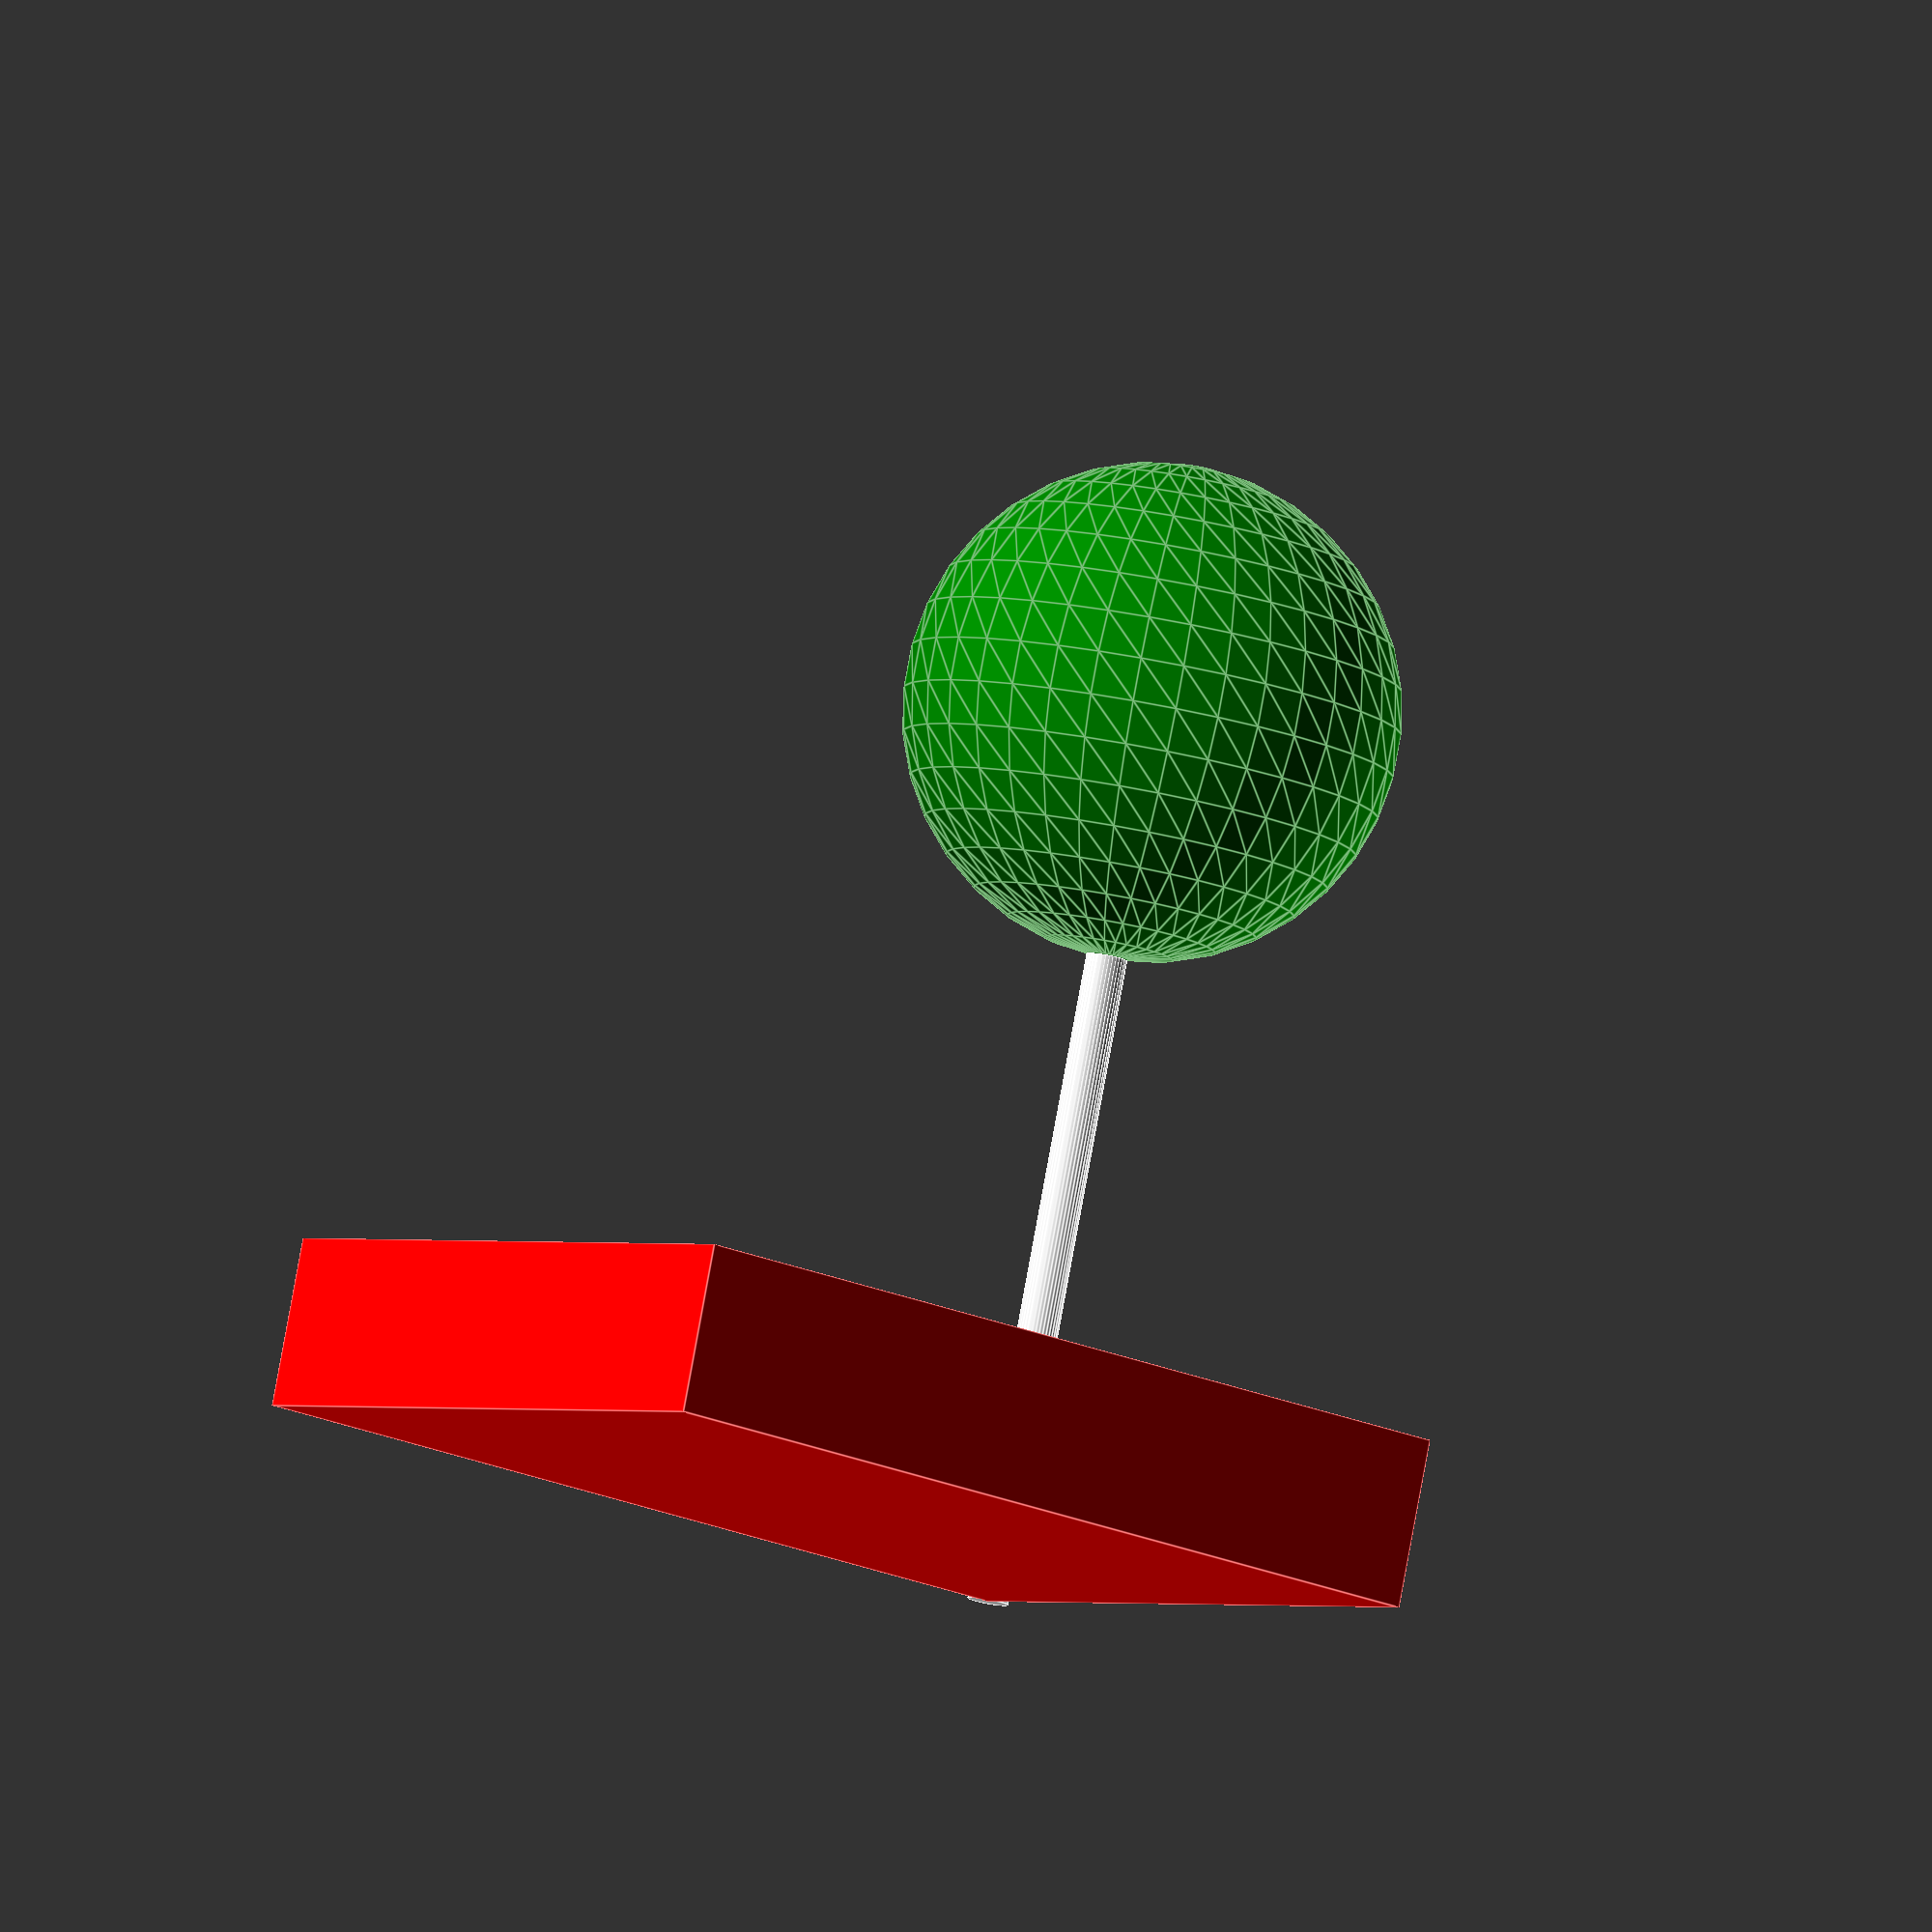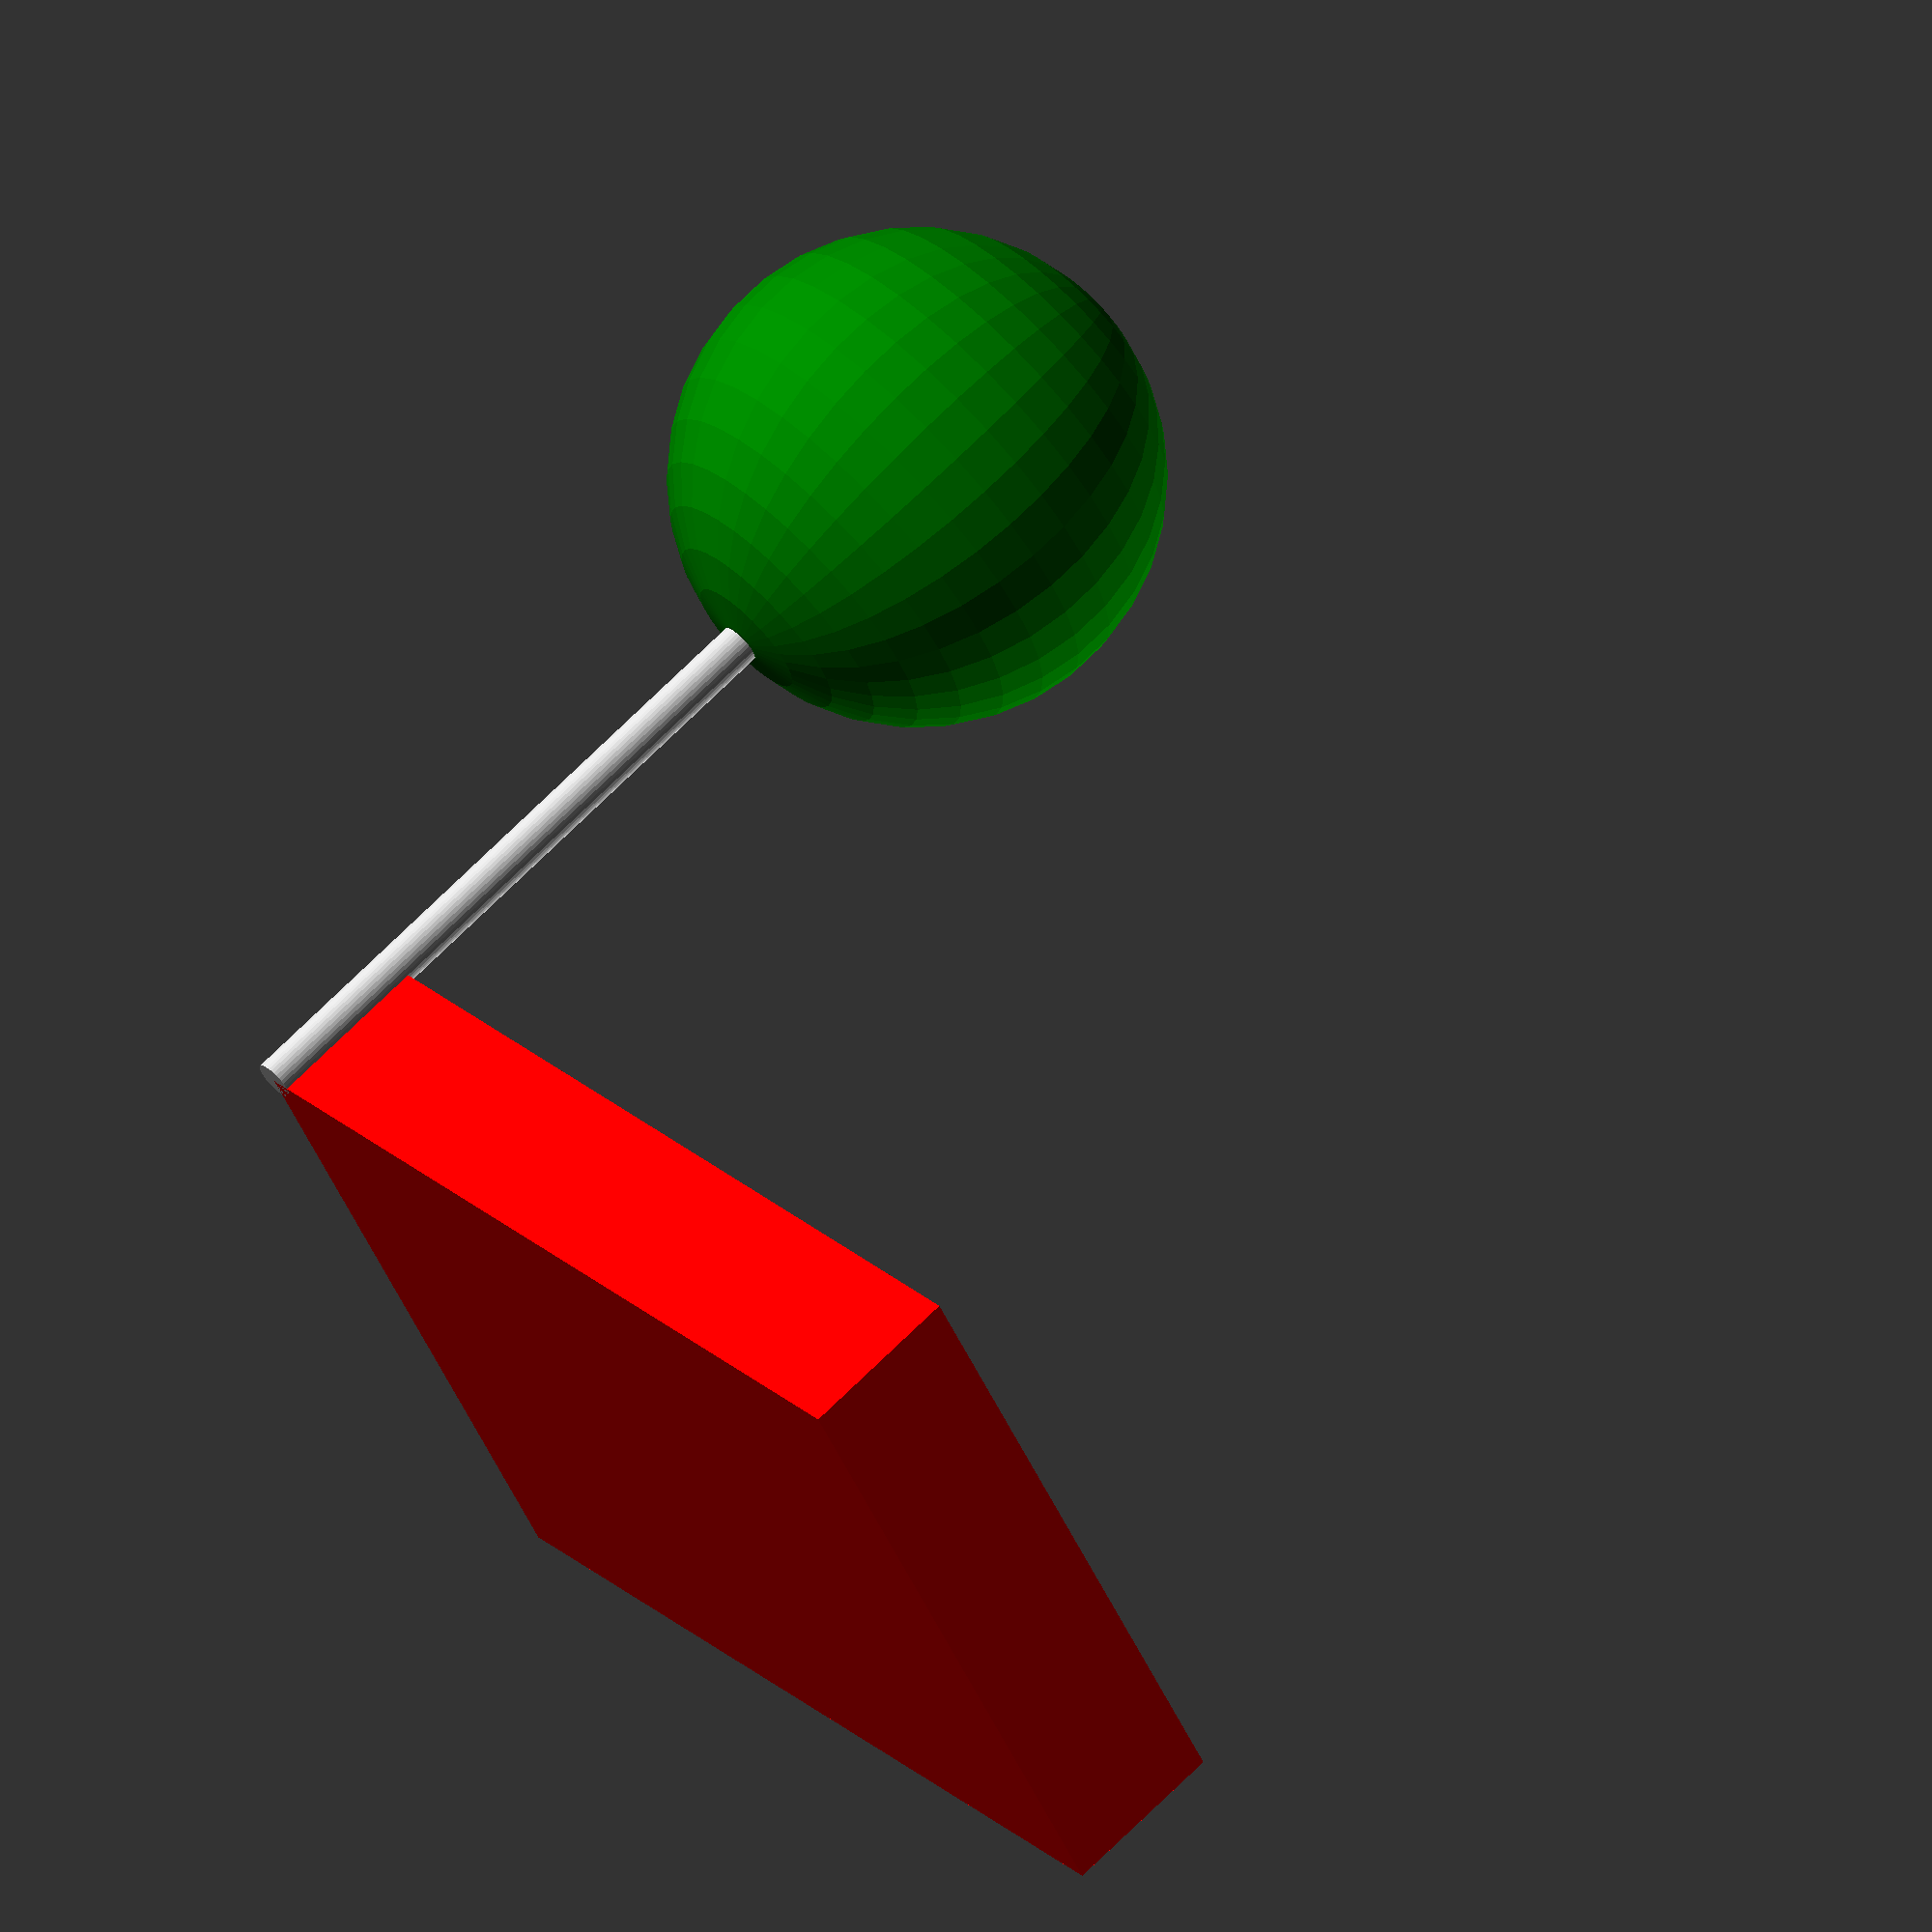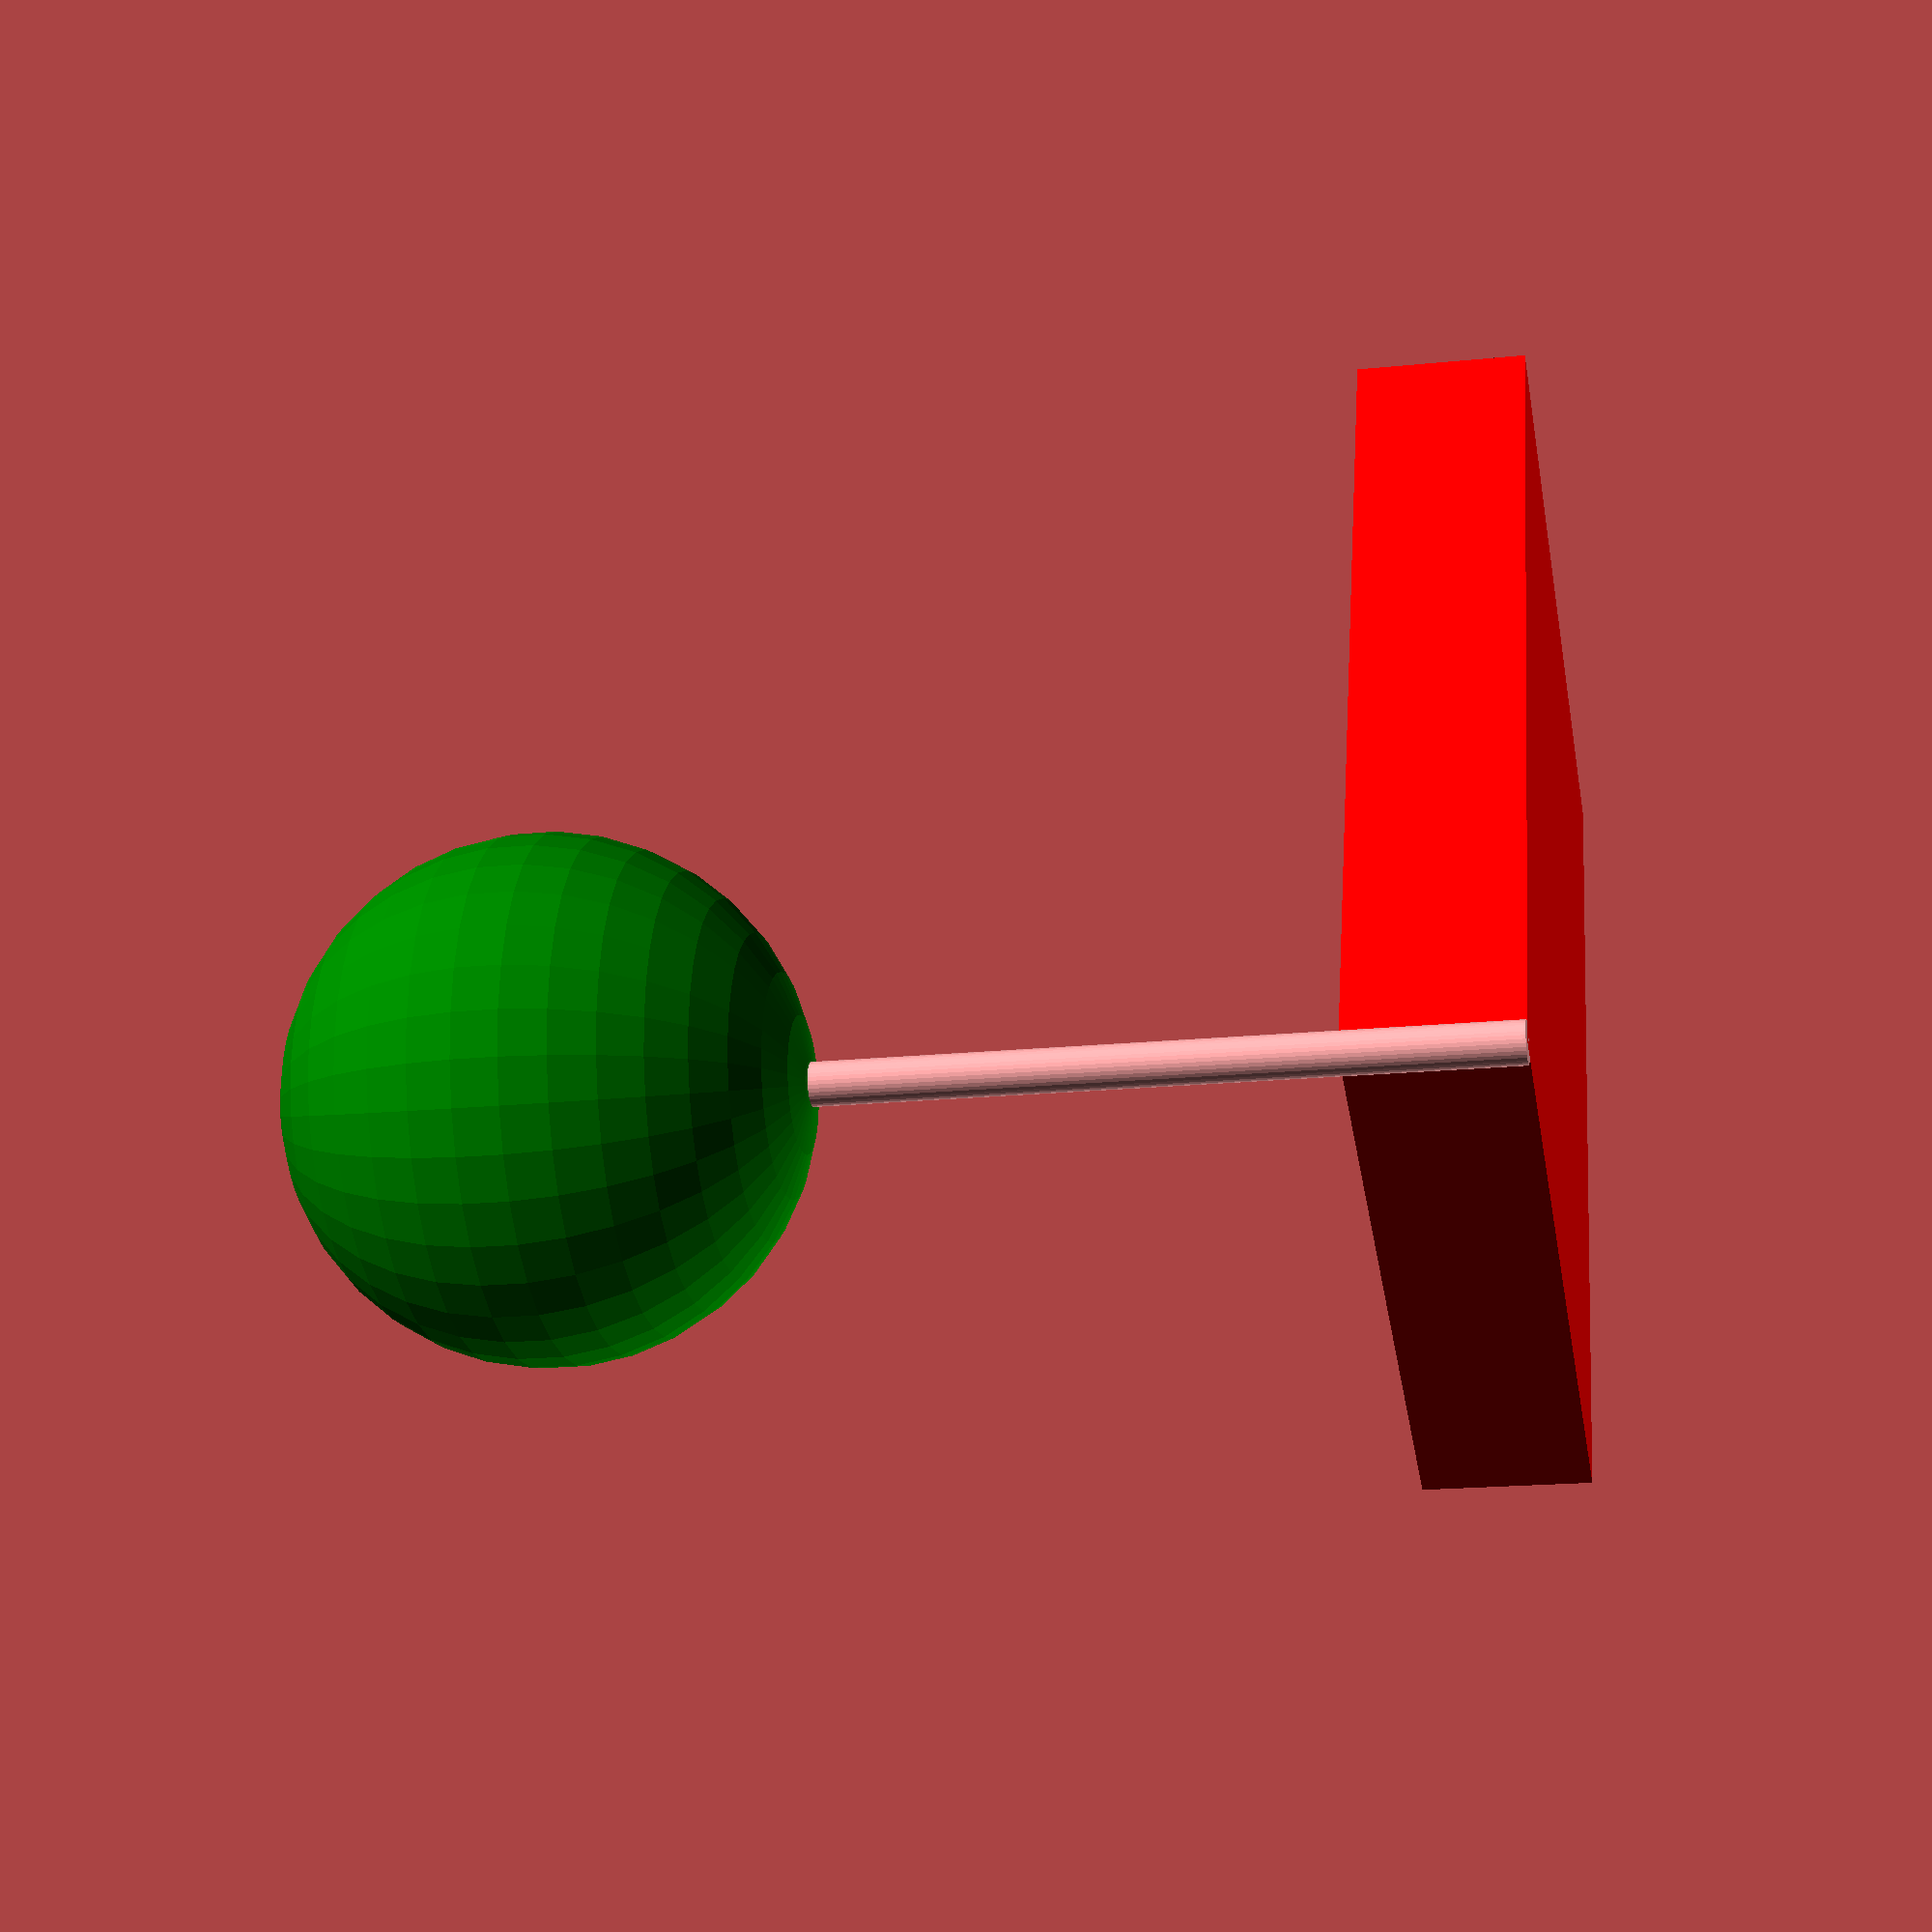
<openscad>

$fn = 36;



// box width is 4.76 mm (3/16 in)
// moon is 38 mm diameter


//stem is 50 mm long
// 1/8 inch diameter, which is 3.175 mm diameter
cylinder(h=50, d=3.175);


color("green")
translate([0,0,69])
// moon sphere
sphere(d=38);

color("red")
// Arduino
cube([68.6, 53.3, 13]);
</openscad>
<views>
elev=97.0 azim=143.5 roll=349.6 proj=o view=edges
elev=290.6 azim=212.0 roll=224.9 proj=o view=wireframe
elev=18.7 azim=248.3 roll=101.1 proj=p view=solid
</views>
